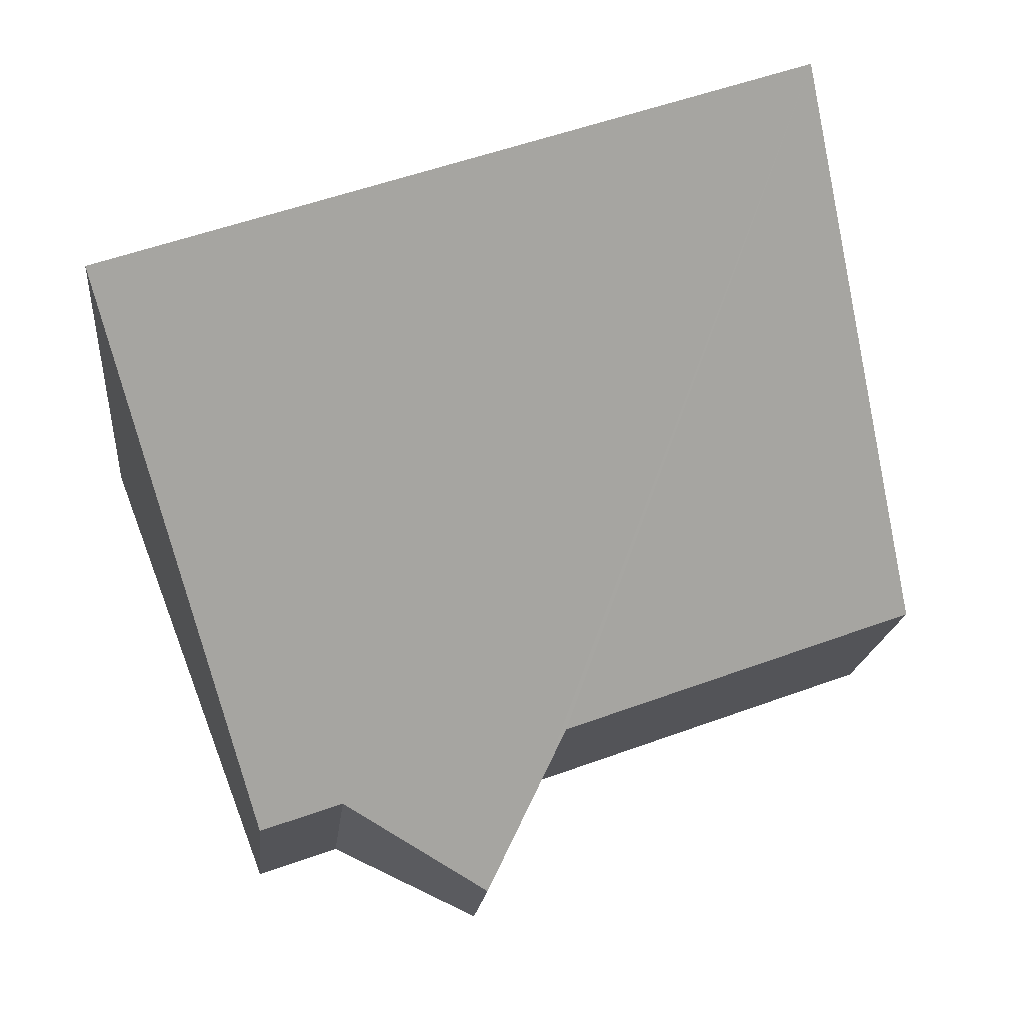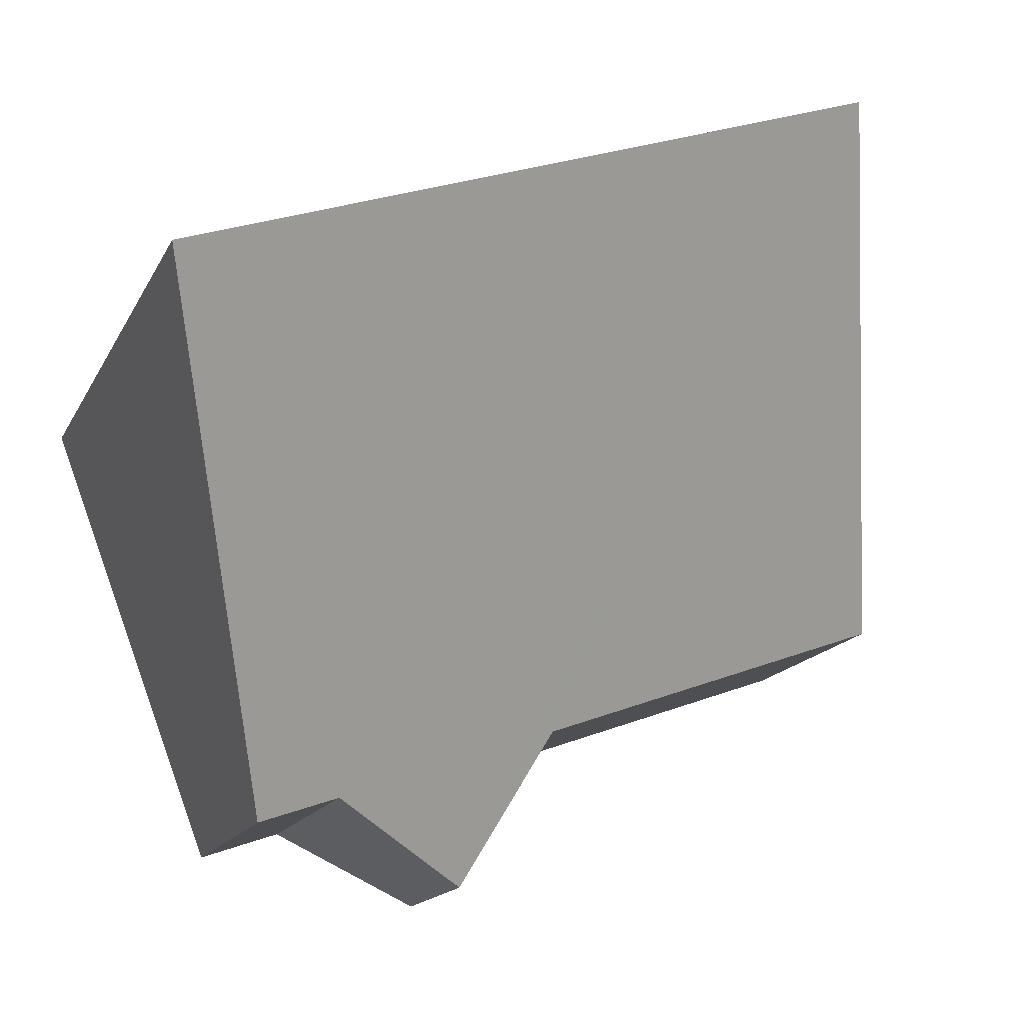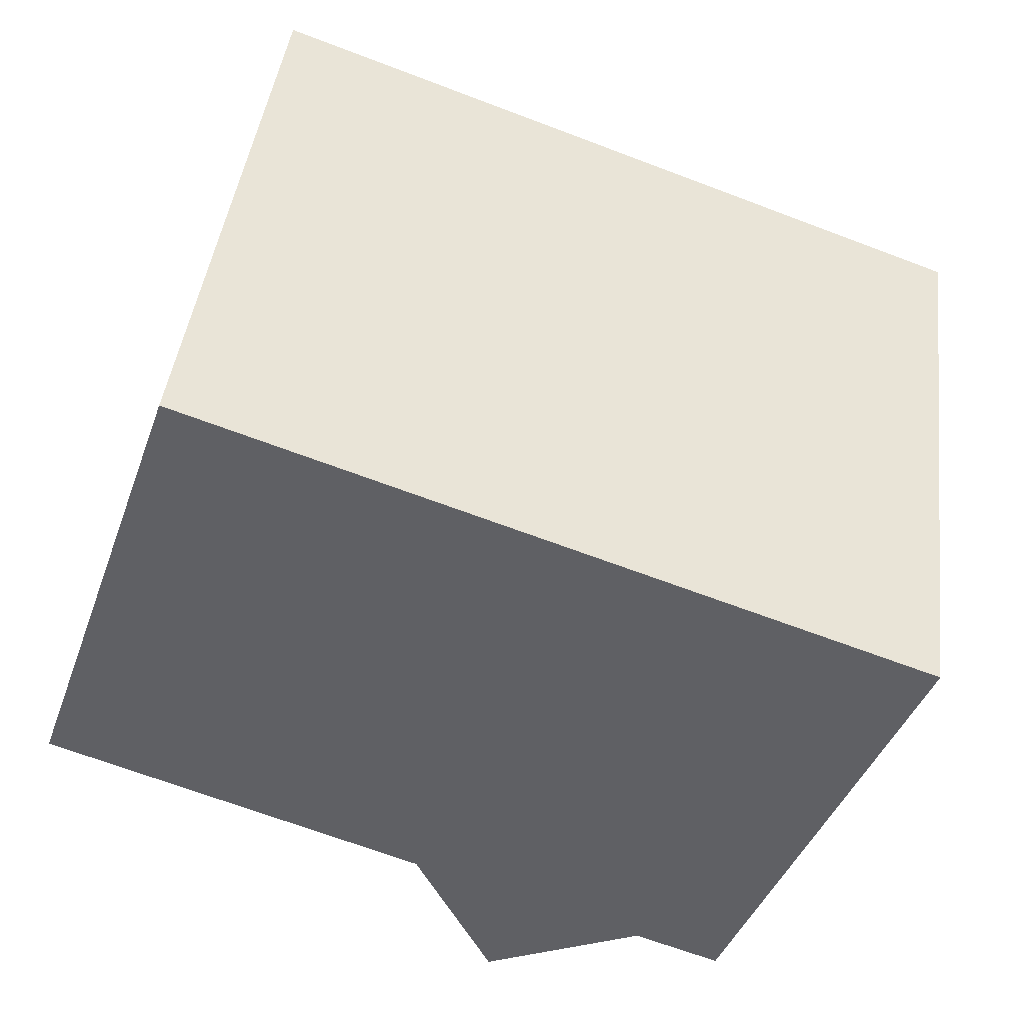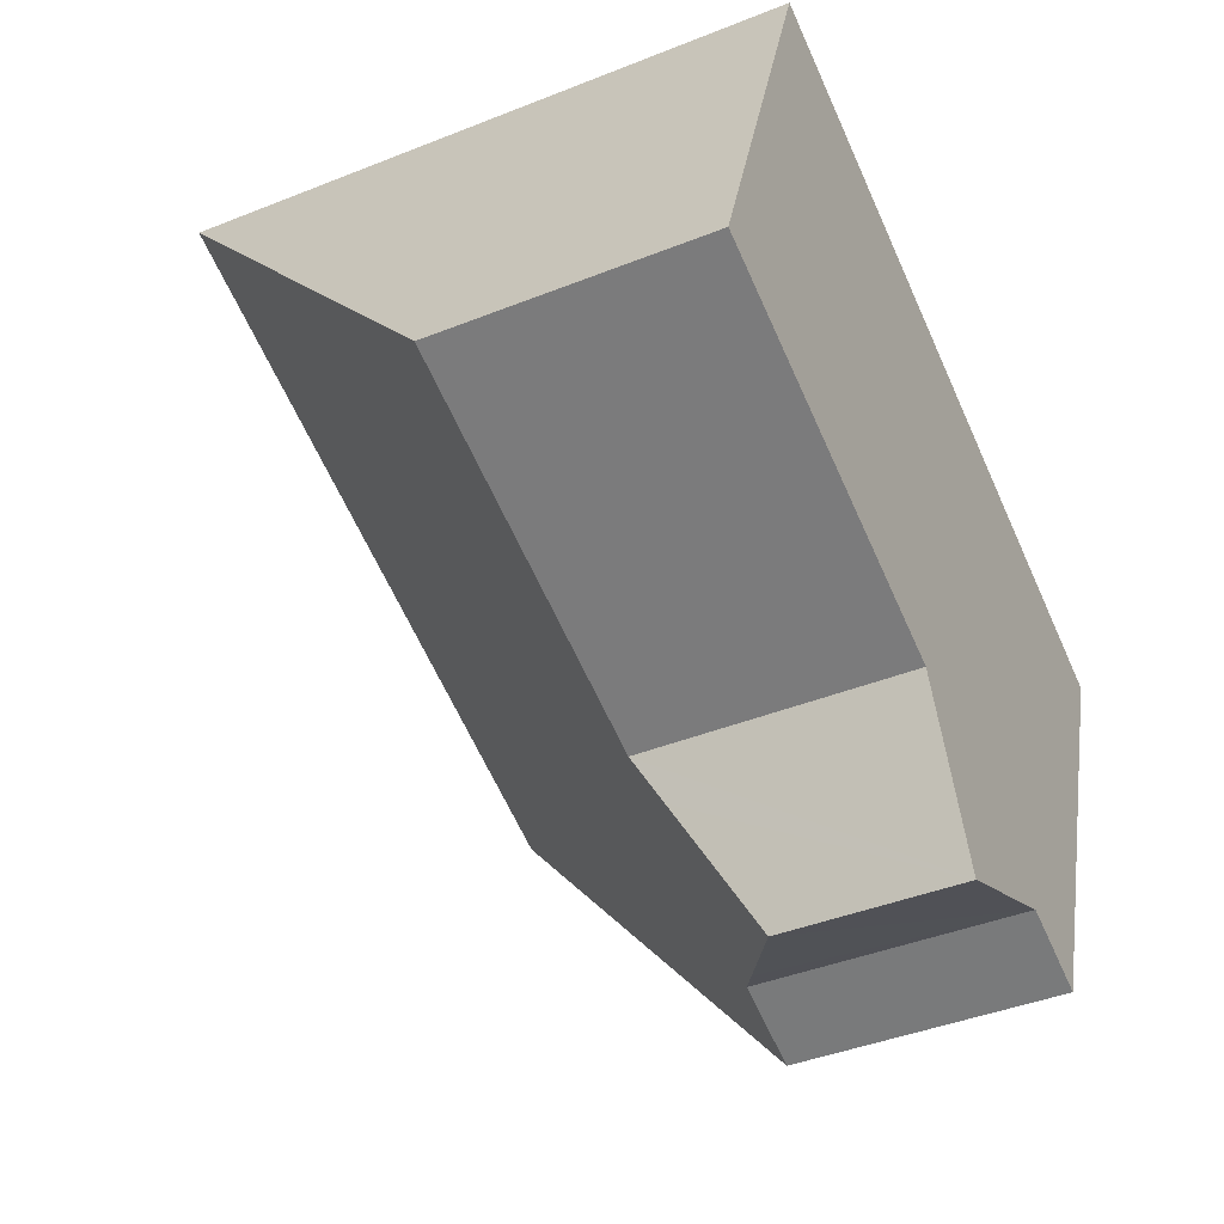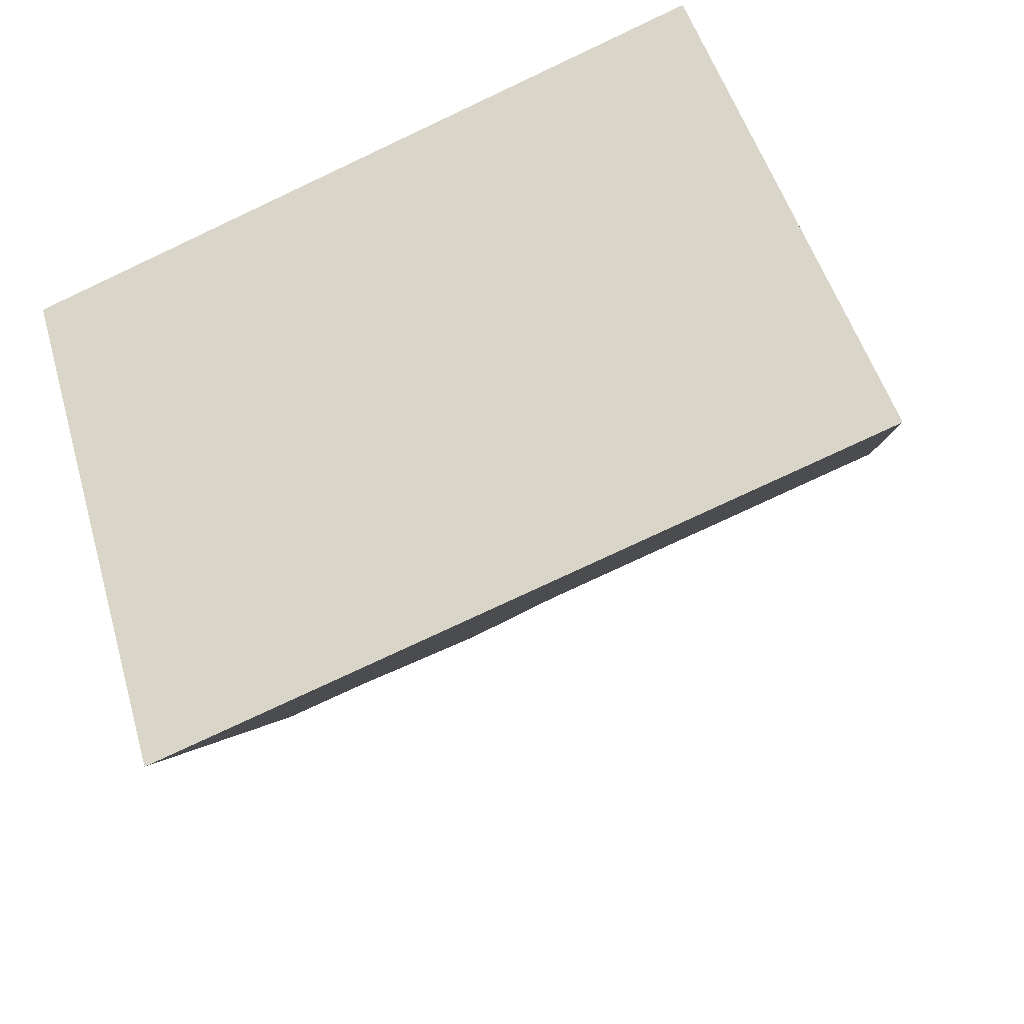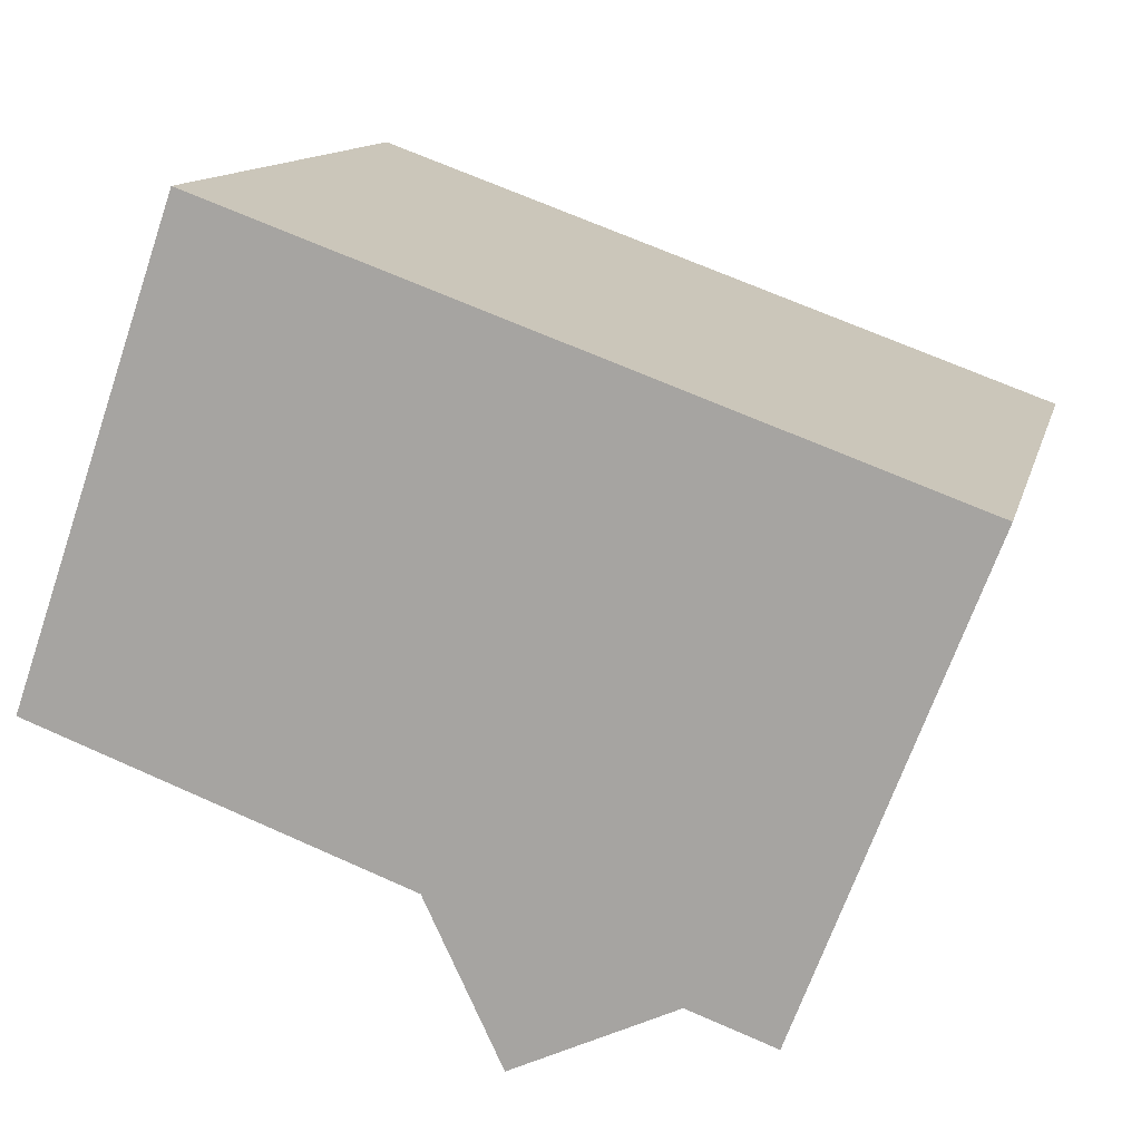
<metadata>
{"format":"obj","ext":"obj","renderer":"f3d","projection":"perspective","resolution":1024,"background":"white","views":[{"elev":-18.4,"azim":174.3,"up":"+Z"},{"elev":-16.4,"azim":160.4,"up":"+Z"},{"elev":43.5,"azim":7.2,"up":"+Z"},{"elev":-41.6,"azim":-64.2,"up":"+Z"},{"elev":49.9,"azim":164.1,"up":"+Z"},{"elev":12.7,"azim":13.3,"up":"+Z"}]}
</metadata>
<code>
v  1.467 6.887 4.23
v  5.366 3.74 -1.962
v  0 3.764 2.305e-16
v  2.351 8.768 6.778
v  5.652 3.41 -2.566
v  6.443 2.503 -4.232
v  8.186 3.448 -3.418
v  2.431 8.768 6.749
v  12.51 8.768 3.132
v  8.72 3.738 -3.168
v  9.935 3.741 -3.6
v  0 0 0
v  2.351 -4.15e-16 6.778
v  1.467 -2.59e-16 4.23
v  12.51 -1.918e-16 3.132
v  2.431 -4.133e-16 6.749
v  9.935 2.204e-16 -3.6
v  8.72 1.94e-16 -3.168
v  5.366 1.201e-16 -1.962
v  6.443 2.591e-16 -4.232
v  8.186 2.093e-16 -3.418
v  5.652 1.571e-16 -2.566
g defaultobject
f 1 2 3
f 2 1 4
f 2 4 5
f 5 4 6
f 6 4 7
f 7 4 8
f 7 8 9
f 7 9 10
f 10 9 11
f 12 1 3
f 1 12 4
f 4 12 13
f 13 12 14
f 13 8 4
f 8 13 9
f 9 13 15
f 15 13 16
f 15 11 9
f 11 15 17
f 17 10 11
f 10 17 18
f 2 12 3
f 12 2 19
f 18 7 10
f 7 18 6
f 6 18 20
f 20 18 21
f 20 5 6
f 5 20 2
f 2 20 19
f 19 20 22
f 15 18 17
f 18 15 21
f 21 15 20
f 20 15 22
f 22 15 19
f 19 15 12
f 12 15 16
f 12 16 14
f 14 16 13

</code>
